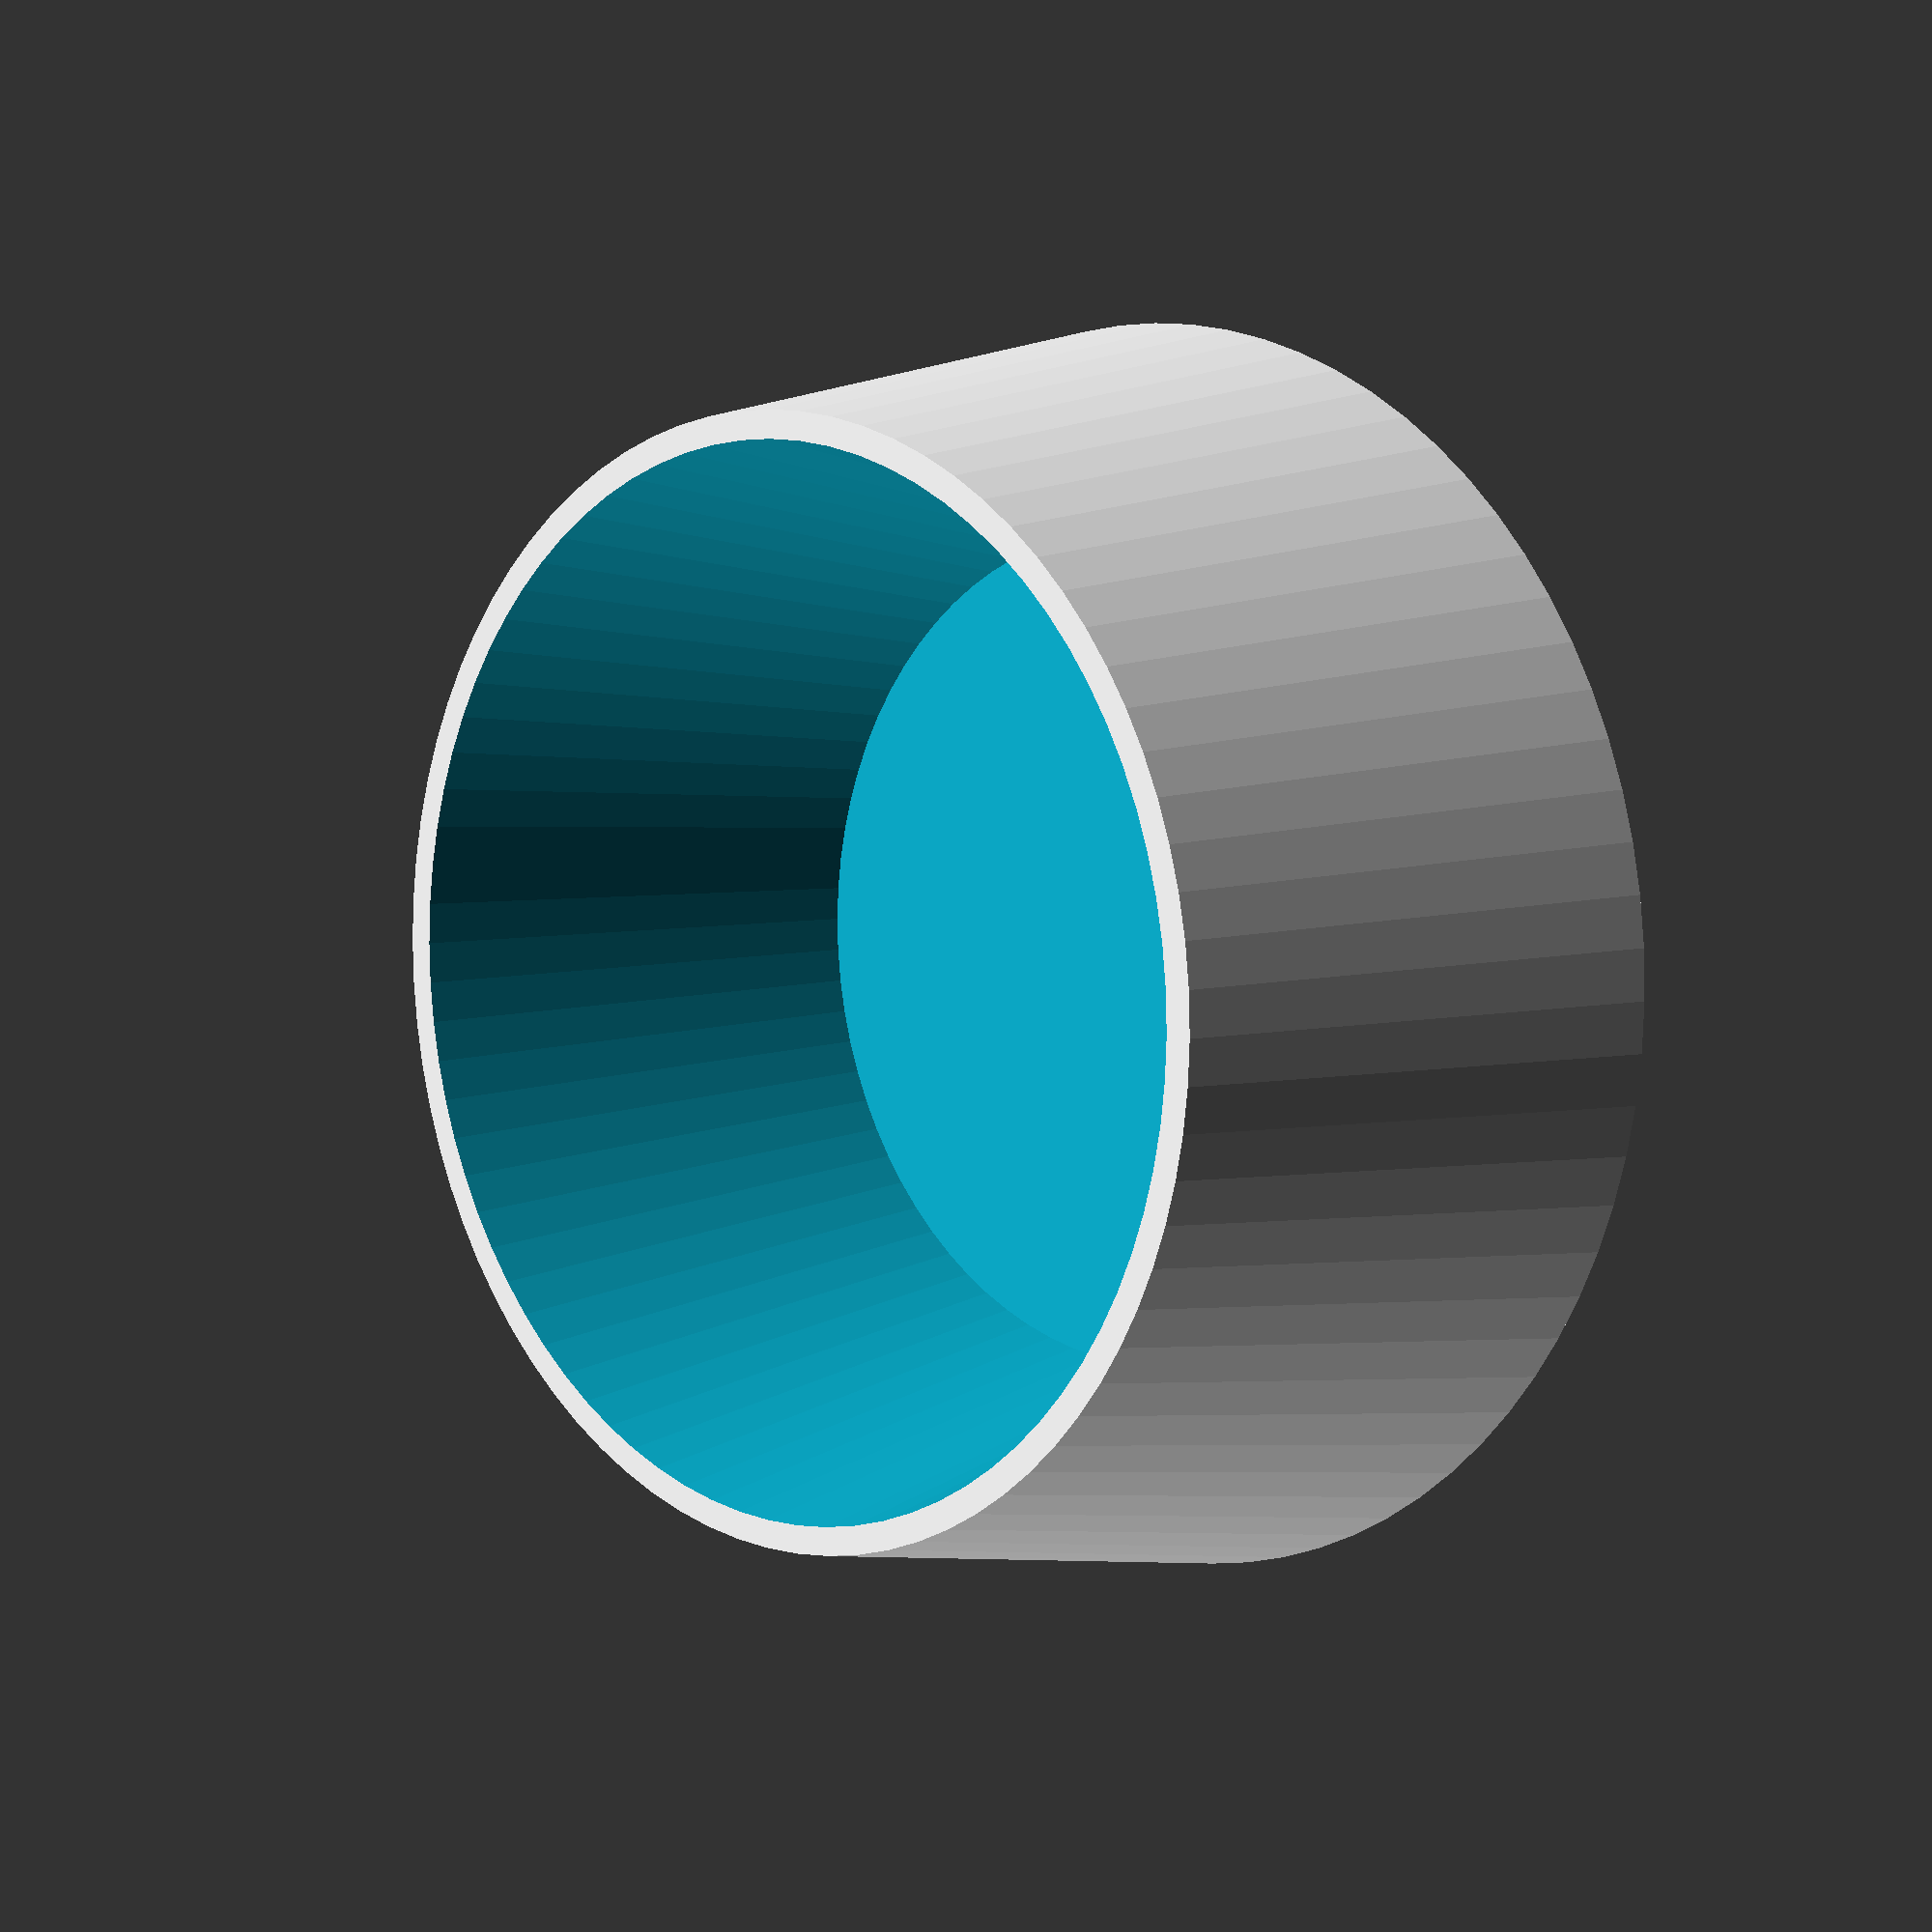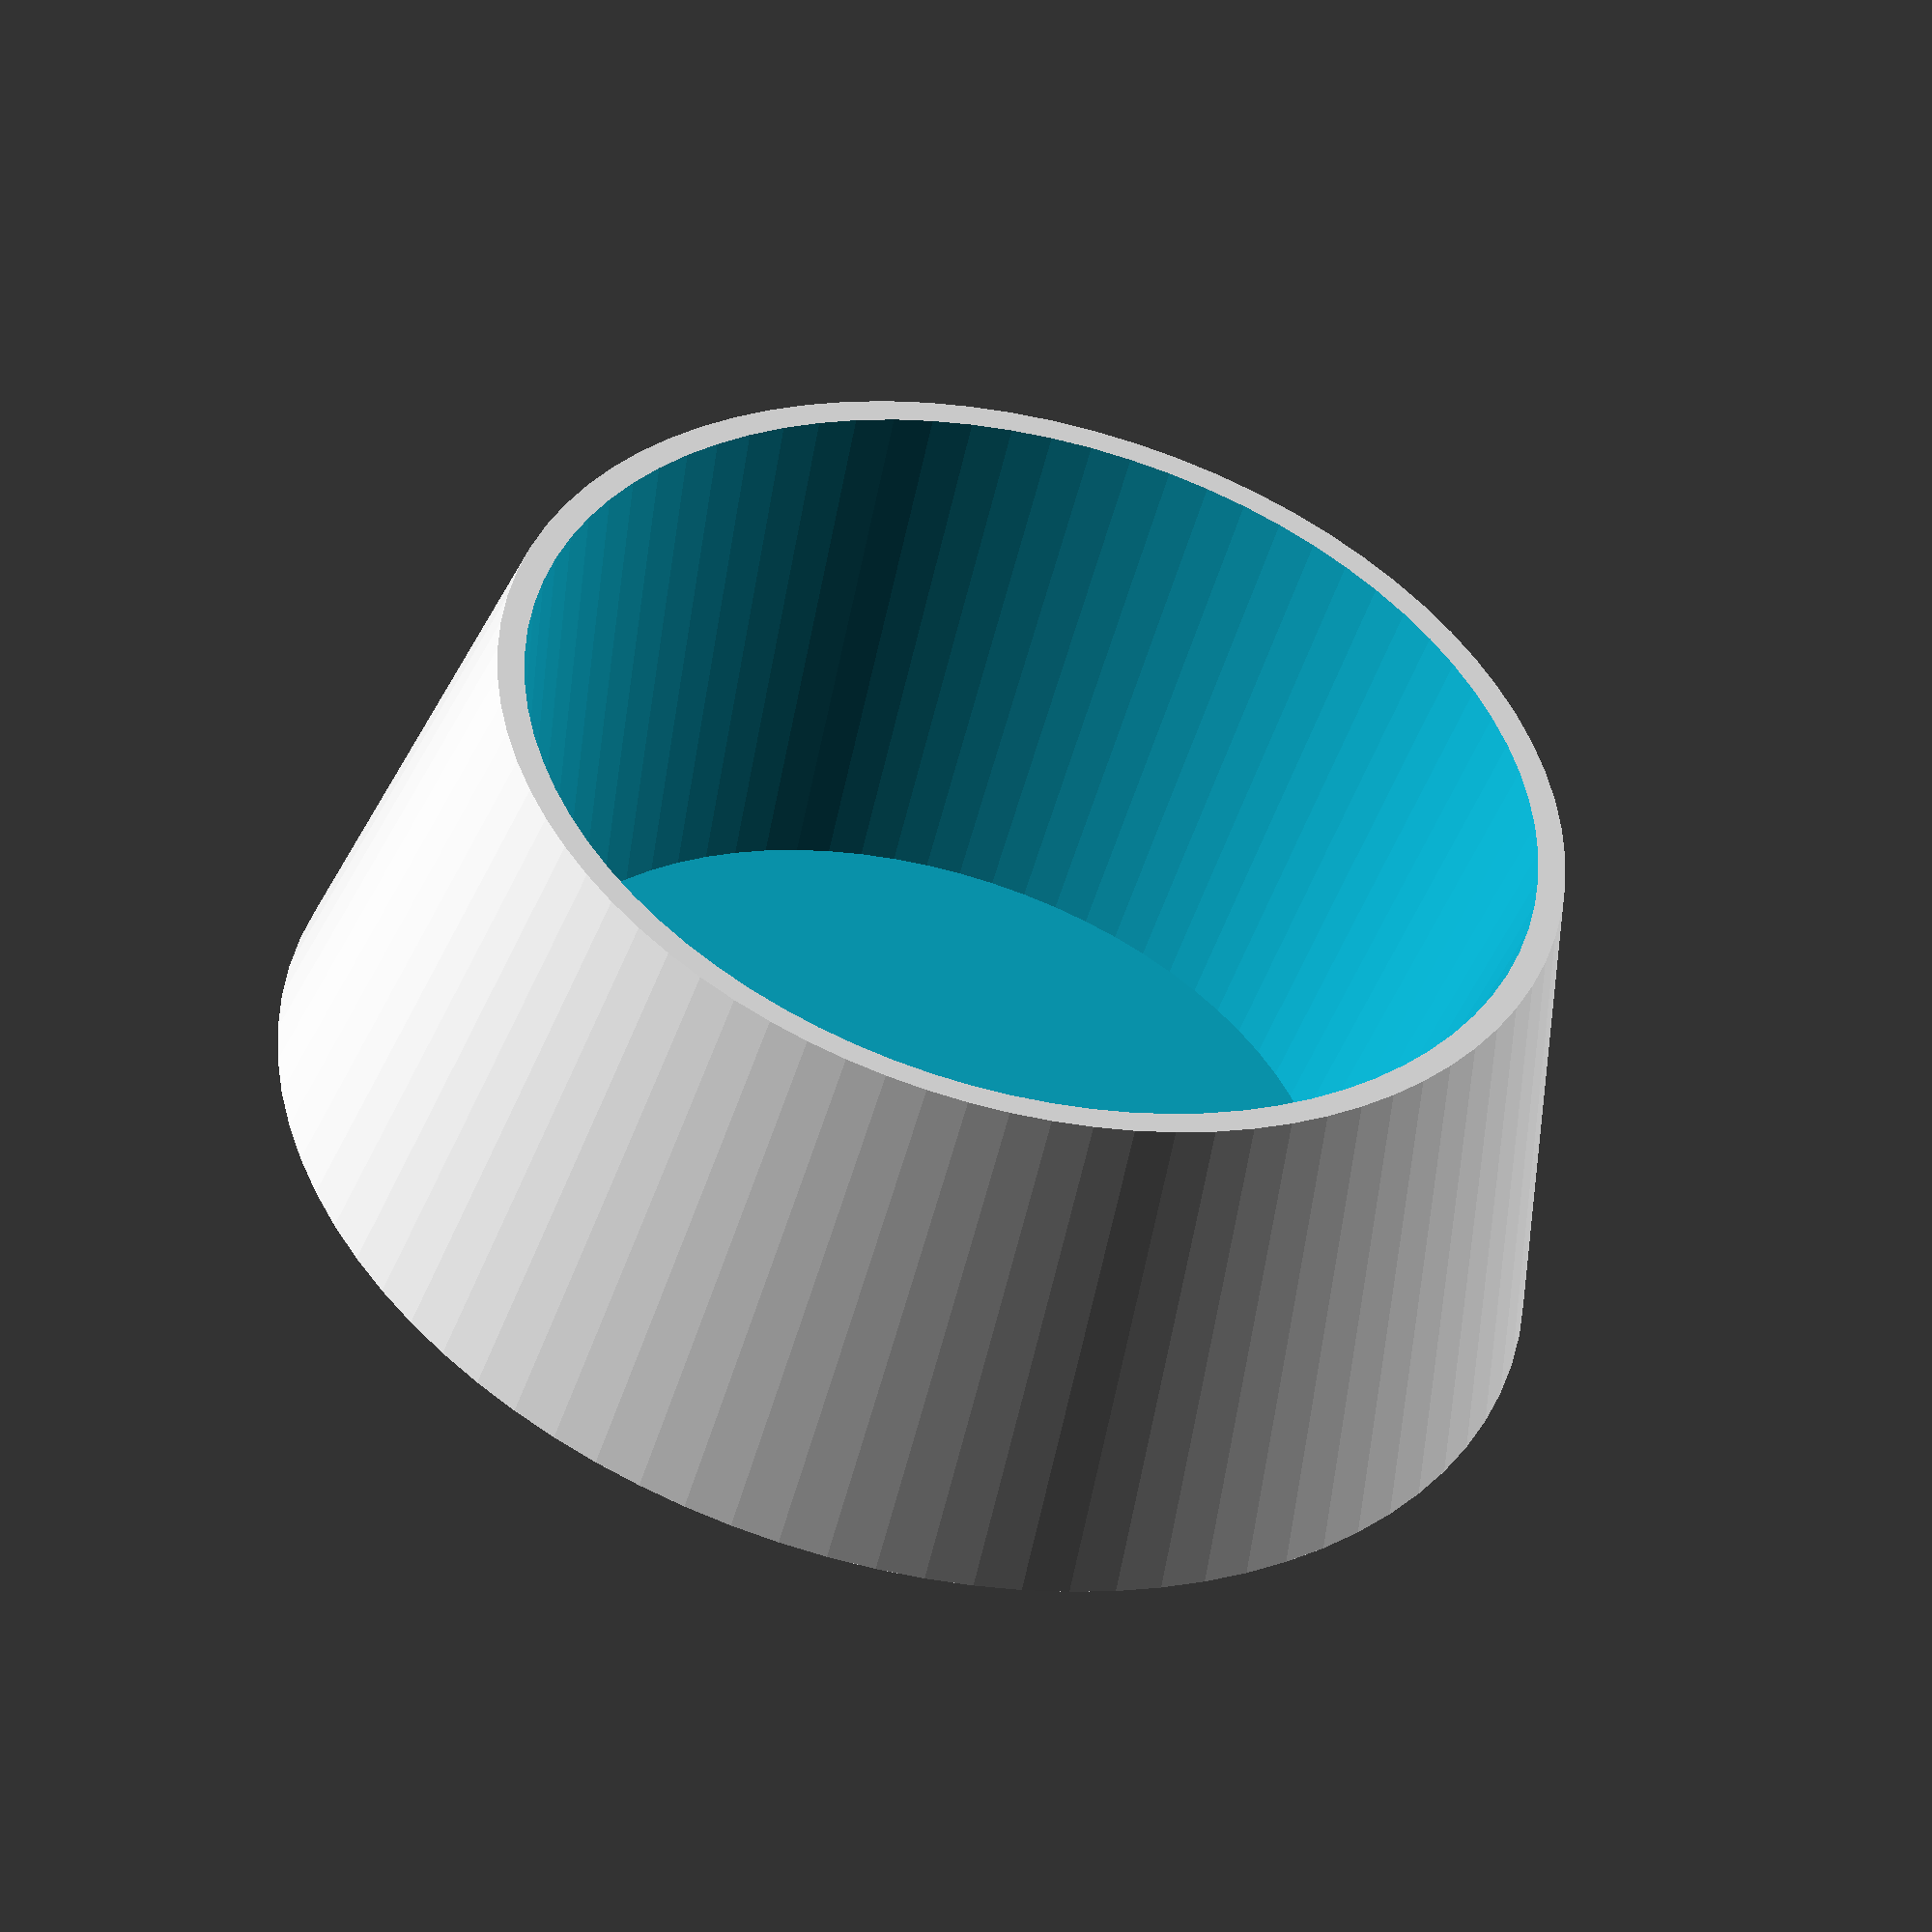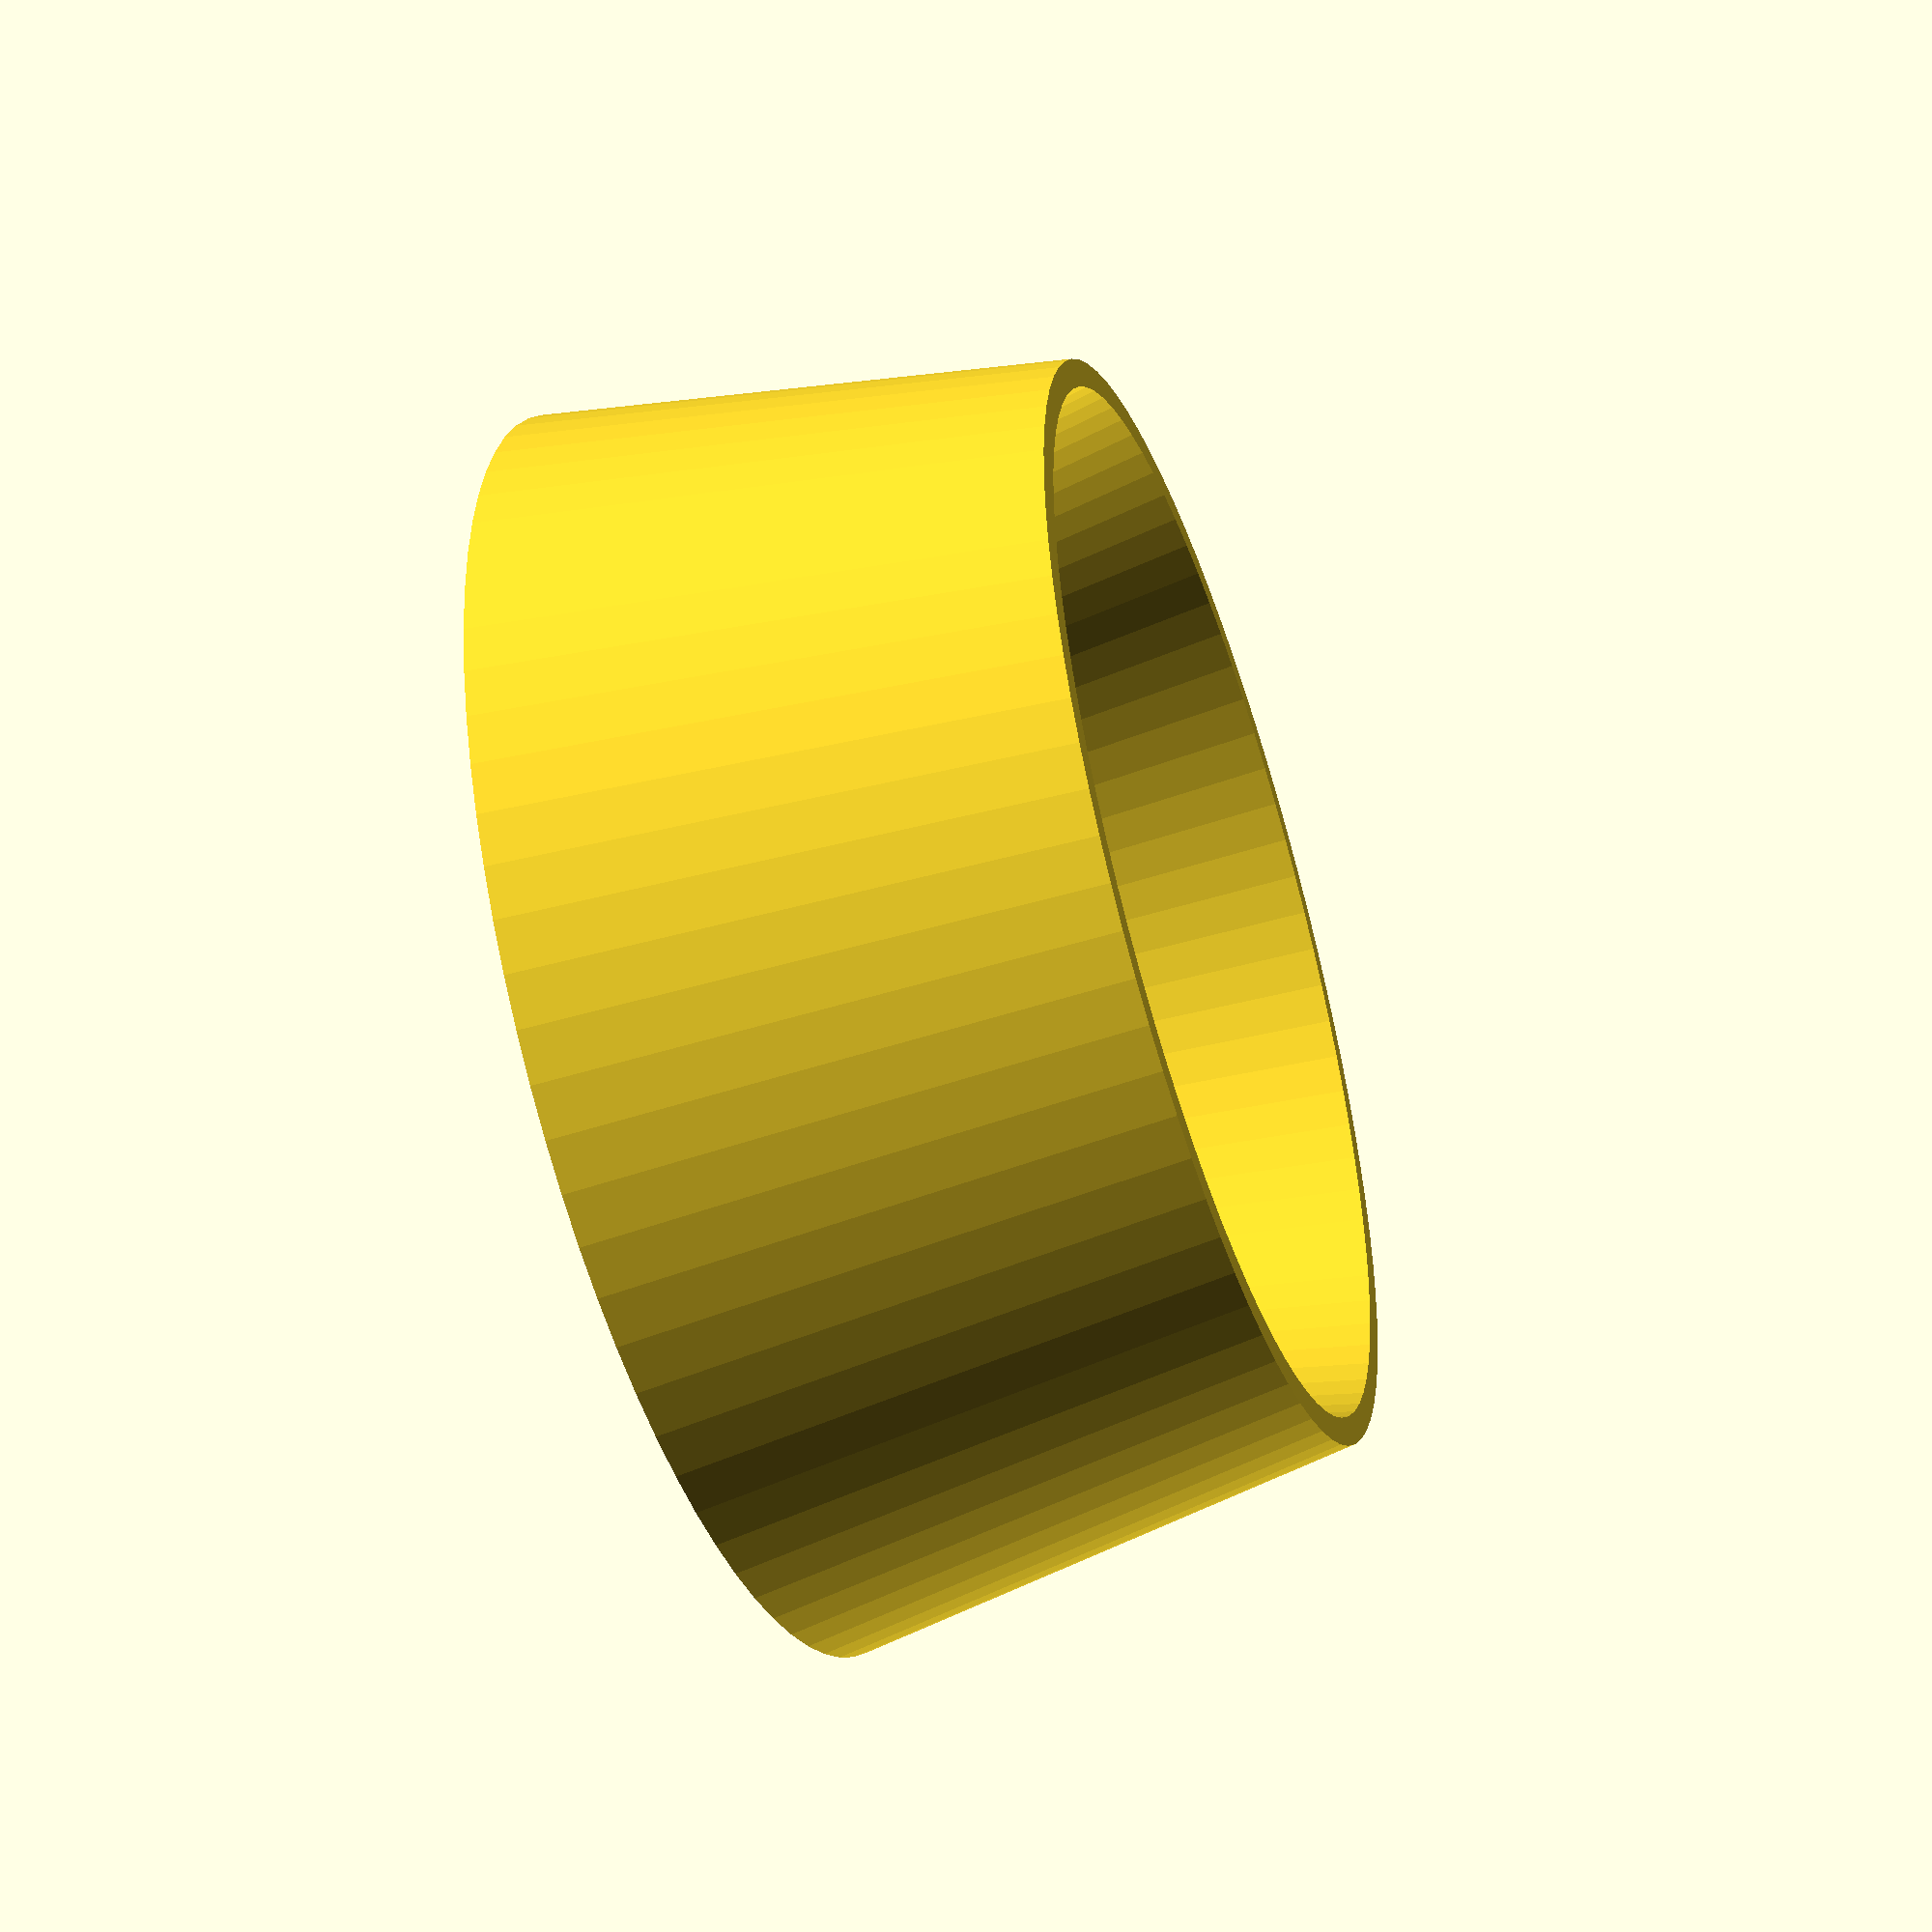
<openscad>
$fn=80;

difference() {
   cylinder(d1=70,d2=60,h=29);
   translate([0,0,2.1]) cylinder(d1=47,d2=57,h=27);
}

</openscad>
<views>
elev=174.1 azim=90.5 roll=134.6 proj=p view=solid
elev=50.5 azim=186.8 roll=345.8 proj=o view=solid
elev=228.7 azim=142.7 roll=250.9 proj=p view=wireframe
</views>
